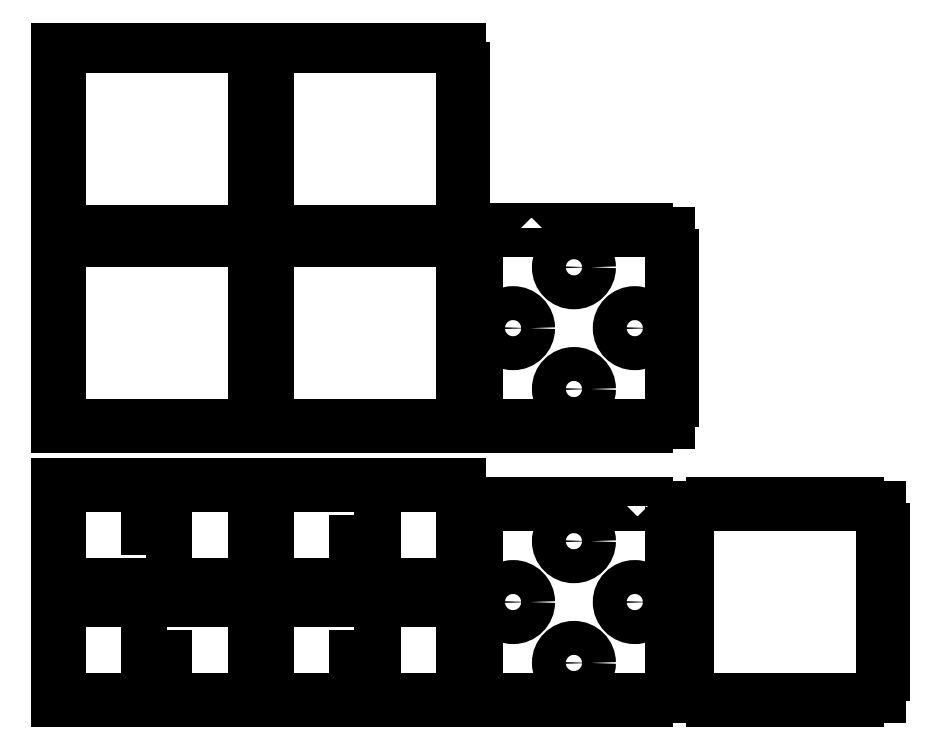
<metadata>
{"format":"dxf","ext":"dxf","renderer":"ezdxf+matplotlib","layout":"modelspace","background":"white","min_lineweight":24,"dpi":150}
</metadata>
<code>
0
SECTION
2
ENTITIES
0
LWPOLYLINE
8
0
90
54
70
1
43
0
10
9.501
20
39.59
10
17.24
20
39.59
10
17.24
20
41.17
10
24.98
20
41.17
10
24.98
20
39.59
10
32.72
20
39.59
10
32.72
20
41.17
10
40.46
20
41.17
10
40.46
20
39.59
10
48.2
20
39.59
10
48.2
20
41.17
10
55.94
20
41.17
10
55.94
20
39.59
10
63.67
20
39.59
10
63.67
20
41.17
10
73.17
20
41.17
10
73.17
20
33.7
10
71.59
20
33.7
10
71.59
20
25.96
10
73.17
20
25.96
10
73.17
20
18.22
10
71.59
20
18.22
10
71.59
20
10.48
10
73.17
20
10.48
10
73.17
20
3
10
71.41
20
3
10
63.67
20
3
10
63.67
20
4.588
10
55.94
20
4.588
10
55.94
20
3
10
48.2
20
3
10
48.2
20
4.588
10
40.46
20
4.588
10
40.46
20
3
10
32.72
20
3
10
32.72
20
4.588
10
24.98
20
4.588
10
24.98
20
3
10
17.24
20
3
10
17.24
20
4.588
10
9.501
20
4.588
10
9.501
20
3
10
0
20
3
10
0
20
10.48
10
1.587
20
10.48
10
1.587
20
18.22
10
0
20
18.22
10
0
20
25.96
10
1.587
20
25.96
10
1.587
20
33.7
10
0
20
33.7
10
0
20
41.17
10
1.762
20
41.17
10
9.501
20
41.17
0
LWPOLYLINE
8
0
90
72
70
1
43
0
10
208.3
20
74.59
10
208.3
20
76.17
10
216
20
76.17
10
216
20
74.59
10
223.9
20
74.59
10
223.9
20
74.41
10
223.9
20
66.67
10
225.5
20
66.67
10
225.5
20
58.94
10
223.9
20
58.94
10
223.9
20
51.2
10
225.5
20
51.2
10
225.5
20
43.46
10
223.9
20
43.46
10
223.9
20
35.72
10
225.5
20
35.72
10
225.5
20
27.98
10
223.9
20
27.98
10
223.9
20
20.24
10
225.5
20
20.24
10
225.5
20
12.5
10
223.9
20
12.5
10
223.9
20
4.588
10
223.8
20
4.588
10
216
20
4.588
10
216
20
3
10
208.3
20
3
10
208.3
20
4.588
10
200.5
20
4.588
10
200.5
20
3
10
192.8
20
3
10
192.8
20
4.588
10
185.1
20
4.588
10
185.1
20
3
10
177.3
20
3
10
177.3
20
4.588
10
169.6
20
4.588
10
169.6
20
3
10
161.9
20
3
10
161.9
20
4.588
10
153.9
20
4.588
10
153.9
20
4.762
10
153.9
20
12.5
10
152.3
20
12.5
10
152.3
20
20.24
10
153.9
20
20.24
10
153.9
20
27.98
10
152.3
20
27.98
10
152.3
20
35.72
10
153.9
20
35.72
10
153.9
20
43.46
10
152.3
20
43.46
10
152.3
20
51.2
10
153.9
20
51.2
10
153.9
20
58.94
10
152.3
20
58.94
10
152.3
20
66.67
10
153.9
20
66.67
10
153.9
20
74.59
10
154.1
20
74.59
10
161.9
20
74.59
10
161.9
20
76.17
10
169.6
20
76.17
10
169.6
20
74.59
10
177.3
20
74.59
10
177.3
20
76.17
10
185.1
20
76.17
10
185.1
20
74.59
10
192.8
20
74.59
10
192.8
20
76.17
10
200.5
20
76.17
10
200.5
20
74.59
0
LWPOLYLINE
8
0
90
53
70
1
43
0
10
116.6
20
103
10
108.9
20
103
10
108.9
20
104.6
10
101.2
20
104.6
10
101.2
20
103
10
93.41
20
103
10
93.41
20
104.6
10
85.68
20
104.6
10
85.68
20
103
10
77.76
20
103
10
77.76
20
109.9
10
76.17
20
109.9
10
76.17
20
117.6
10
77.76
20
117.6
10
77.76
20
125.4
10
76.17
20
125.4
10
76.17
20
133.1
10
77.76
20
133.1
10
77.76
20
140.9
10
76.17
20
140.9
10
76.17
20
148.6
10
77.76
20
148.6
10
77.76
20
156.3
10
76.17
20
156.3
10
76.17
20
164.1
10
77.76
20
164.1
10
77.76
20
171
10
147.8
20
171
10
147.8
20
164.1
10
149.3
20
164.1
10
149.3
20
156.3
10
147.8
20
156.3
10
147.8
20
148.6
10
149.3
20
148.6
10
149.3
20
140.9
10
147.8
20
140.9
10
147.8
20
133.1
10
149.3
20
133.1
10
149.3
20
125.4
10
147.8
20
125.4
10
147.8
20
117.6
10
149.3
20
117.6
10
149.3
20
109.9
10
147.8
20
109.9
10
147.8
20
103
10
147.6
20
103
10
139.8
20
103
10
139.8
20
104.6
10
132.1
20
104.6
10
132.1
20
103
10
124.4
20
103
10
124.4
20
104.6
10
116.6
20
104.6
0
LWPOLYLINE
8
0
90
53
70
1
43
0
10
1.587
20
188.6
10
0
20
188.6
10
0
20
196.4
10
1.587
20
196.4
10
1.587
20
204.1
10
0
20
204.1
10
0
20
211.9
10
1.587
20
211.9
10
1.587
20
219.6
10
0
20
219.6
10
0
20
227.3
10
1.587
20
227.3
10
1.587
20
235.1
10
0
20
235.1
10
0
20
242
10
73.17
20
242
10
73.17
20
235.1
10
71.59
20
235.1
10
71.59
20
227.3
10
73.17
20
227.3
10
73.17
20
219.6
10
71.59
20
219.6
10
71.59
20
211.9
10
73.17
20
211.9
10
73.17
20
204.1
10
71.59
20
204.1
10
71.59
20
196.4
10
73.17
20
196.4
10
73.17
20
188.6
10
71.59
20
188.6
10
71.59
20
180.9
10
73.17
20
180.9
10
73.17
20
174
10
71.41
20
174
10
63.67
20
174
10
63.67
20
175.6
10
55.94
20
175.6
10
55.94
20
174
10
48.2
20
174
10
48.2
20
175.6
10
40.46
20
175.6
10
40.46
20
174
10
32.72
20
174
10
32.72
20
175.6
10
24.98
20
175.6
10
24.98
20
174
10
17.24
20
174
10
17.24
20
175.6
10
9.501
20
175.6
10
9.501
20
174
10
0
20
174
10
0
20
180.9
10
1.587
20
180.9
0
LWPOLYLINE
8
0
90
53
70
1
43
0
10
77.76
20
242
10
147.8
20
242
10
147.8
20
235.1
10
149.3
20
235.1
10
149.3
20
227.3
10
147.8
20
227.3
10
147.8
20
219.6
10
149.3
20
219.6
10
149.3
20
211.9
10
147.8
20
211.9
10
147.8
20
204.1
10
149.3
20
204.1
10
149.3
20
196.4
10
147.8
20
196.4
10
147.8
20
188.6
10
149.3
20
188.6
10
149.3
20
180.9
10
147.8
20
180.9
10
147.8
20
174
10
147.6
20
174
10
139.8
20
174
10
139.8
20
175.6
10
132.1
20
175.6
10
132.1
20
174
10
124.4
20
174
10
124.4
20
175.6
10
116.6
20
175.6
10
116.6
20
174
10
108.9
20
174
10
108.9
20
175.6
10
101.2
20
175.6
10
101.2
20
174
10
93.41
20
174
10
93.41
20
175.6
10
85.68
20
175.6
10
85.68
20
174
10
77.76
20
174
10
77.76
20
180.9
10
76.17
20
180.9
10
76.17
20
188.6
10
77.76
20
188.6
10
77.76
20
196.4
10
76.17
20
196.4
10
76.17
20
204.1
10
77.76
20
204.1
10
77.76
20
211.9
10
76.17
20
211.9
10
76.17
20
219.6
10
77.76
20
219.6
10
77.76
20
227.3
10
76.17
20
227.3
10
76.17
20
235.1
10
77.76
20
235.1
0
LWPOLYLINE
8
0
90
53
70
1
43
0
10
77.76
20
242
10
147.8
20
242
10
147.8
20
235.1
10
149.3
20
235.1
10
149.3
20
227.3
10
147.8
20
227.3
10
147.8
20
219.6
10
149.3
20
219.6
10
149.3
20
211.9
10
147.8
20
211.9
10
147.8
20
204.1
10
149.3
20
204.1
10
149.3
20
196.4
10
147.8
20
196.4
10
147.8
20
188.6
10
149.3
20
188.6
10
149.3
20
180.9
10
147.8
20
180.9
10
147.8
20
174
10
147.6
20
174
10
139.8
20
174
10
139.8
20
175.6
10
132.1
20
175.6
10
132.1
20
174
10
124.4
20
174
10
124.4
20
175.6
10
116.6
20
175.6
10
116.6
20
174
10
108.9
20
174
10
108.9
20
175.6
10
101.2
20
175.6
10
101.2
20
174
10
93.41
20
174
10
93.41
20
175.6
10
85.68
20
175.6
10
85.68
20
174
10
77.76
20
174
10
77.76
20
180.9
10
76.17
20
180.9
10
76.17
20
188.6
10
77.76
20
188.6
10
77.76
20
196.4
10
76.17
20
196.4
10
76.17
20
204.1
10
77.76
20
204.1
10
77.76
20
211.9
10
76.17
20
211.9
10
76.17
20
219.6
10
77.76
20
219.6
10
77.76
20
227.3
10
76.17
20
227.3
10
76.17
20
235.1
10
77.76
20
235.1
0
LWPOLYLINE
8
0
90
53
70
1
43
0
10
1.587
20
204.1
10
0
20
204.1
10
0
20
211.9
10
1.587
20
211.9
10
1.587
20
219.6
10
0
20
219.6
10
0
20
227.3
10
1.587
20
227.3
10
1.587
20
235.1
10
0
20
235.1
10
0
20
242
10
73.17
20
242
10
73.17
20
235.1
10
71.59
20
235.1
10
71.59
20
227.3
10
73.17
20
227.3
10
73.17
20
219.6
10
71.59
20
219.6
10
71.59
20
211.9
10
73.17
20
211.9
10
73.17
20
204.1
10
71.59
20
204.1
10
71.59
20
196.4
10
73.17
20
196.4
10
73.17
20
188.6
10
71.59
20
188.6
10
71.59
20
180.9
10
73.17
20
180.9
10
73.17
20
174
10
71.41
20
174
10
63.67
20
174
10
63.67
20
175.6
10
55.94
20
175.6
10
55.94
20
174
10
48.2
20
174
10
48.2
20
175.6
10
40.46
20
175.6
10
40.46
20
174
10
32.72
20
174
10
32.72
20
175.6
10
24.98
20
175.6
10
24.98
20
174
10
17.24
20
174
10
17.24
20
175.6
10
9.501
20
175.6
10
9.501
20
174
10
0
20
174
10
0
20
180.9
10
1.587
20
180.9
10
1.587
20
188.6
10
0
20
188.6
10
0
20
196.4
10
1.587
20
196.4
0
LWPOLYLINE
8
0
90
53
70
1
43
0
10
71.59
20
125.4
10
73.17
20
125.4
10
73.17
20
117.6
10
71.59
20
117.6
10
71.59
20
109.9
10
73.17
20
109.9
10
73.17
20
103
10
71.41
20
103
10
63.67
20
103
10
63.67
20
104.6
10
55.94
20
104.6
10
55.94
20
103
10
48.2
20
103
10
48.2
20
104.6
10
40.46
20
104.6
10
40.46
20
103
10
32.72
20
103
10
32.72
20
104.6
10
24.98
20
104.6
10
24.98
20
103
10
17.24
20
103
10
17.24
20
104.6
10
9.501
20
104.6
10
9.501
20
103
10
0
20
103
10
0
20
109.9
10
1.587
20
109.9
10
1.587
20
117.6
10
0
20
117.6
10
0
20
125.4
10
1.587
20
125.4
10
1.587
20
133.1
10
0
20
133.1
10
0
20
140.9
10
1.587
20
140.9
10
1.587
20
148.6
10
0
20
148.6
10
0
20
156.3
10
1.587
20
156.3
10
1.587
20
164.1
10
0
20
164.1
10
0
20
171
10
73.17
20
171
10
73.17
20
164.1
10
71.59
20
164.1
10
71.59
20
156.3
10
73.17
20
156.3
10
73.17
20
148.6
10
71.59
20
148.6
10
71.59
20
140.9
10
73.17
20
140.9
10
73.17
20
133.1
10
71.59
20
133.1
0
LWPOLYLINE
8
0
90
53
70
1
43
0
10
0
20
171
10
73.17
20
171
10
73.17
20
164.1
10
71.59
20
164.1
10
71.59
20
156.3
10
73.17
20
156.3
10
73.17
20
148.6
10
71.59
20
148.6
10
71.59
20
140.9
10
73.17
20
140.9
10
73.17
20
133.1
10
71.59
20
133.1
10
71.59
20
125.4
10
73.17
20
125.4
10
73.17
20
117.6
10
71.59
20
117.6
10
71.59
20
109.9
10
73.17
20
109.9
10
73.17
20
103
10
71.41
20
103
10
63.67
20
103
10
63.67
20
104.6
10
55.94
20
104.6
10
55.94
20
103
10
48.2
20
103
10
48.2
20
104.6
10
40.46
20
104.6
10
40.46
20
103
10
32.72
20
103
10
32.72
20
104.6
10
24.98
20
104.6
10
24.98
20
103
10
17.24
20
103
10
17.24
20
104.6
10
9.501
20
104.6
10
9.501
20
103
10
0
20
103
10
0
20
109.9
10
1.587
20
109.9
10
1.587
20
117.6
10
0
20
117.6
10
0
20
125.4
10
1.587
20
125.4
10
1.587
20
133.1
10
0
20
133.1
10
0
20
140.9
10
1.587
20
140.9
10
1.587
20
148.6
10
0
20
148.6
10
0
20
156.3
10
1.587
20
156.3
10
1.587
20
164.1
10
0
20
164.1
0
LWPOLYLINE
8
0
90
53
70
1
43
0
10
85.68
20
104.6
10
85.68
20
103
10
77.76
20
103
10
77.76
20
109.9
10
76.17
20
109.9
10
76.17
20
117.6
10
77.76
20
117.6
10
77.76
20
125.4
10
76.17
20
125.4
10
76.17
20
133.1
10
77.76
20
133.1
10
77.76
20
140.9
10
76.17
20
140.9
10
76.17
20
148.6
10
77.76
20
148.6
10
77.76
20
156.3
10
76.17
20
156.3
10
76.17
20
164.1
10
77.76
20
164.1
10
77.76
20
171
10
147.8
20
171
10
147.8
20
164.1
10
149.3
20
164.1
10
149.3
20
156.3
10
147.8
20
156.3
10
147.8
20
148.6
10
149.3
20
148.6
10
149.3
20
140.9
10
147.8
20
140.9
10
147.8
20
133.1
10
149.3
20
133.1
10
149.3
20
125.4
10
147.8
20
125.4
10
147.8
20
117.6
10
149.3
20
117.6
10
149.3
20
109.9
10
147.8
20
109.9
10
147.8
20
103
10
147.6
20
103
10
139.8
20
103
10
139.8
20
104.6
10
132.1
20
104.6
10
132.1
20
103
10
124.4
20
103
10
124.4
20
104.6
10
116.6
20
104.6
10
116.6
20
103
10
108.9
20
103
10
108.9
20
104.6
10
101.2
20
104.6
10
101.2
20
103
10
93.41
20
103
10
93.41
20
104.6
0
LWPOLYLINE
8
0
90
4
70
1
43
0
10
40.54
20
29.29
10
32.64
20
29.29
10
32.64
20
14.89
10
40.54
20
14.89
0
CIRCLE
8
0
10
188.9
20
17.36
30
0
40
6.2
0
CIRCLE
8
0
10
188.9
20
61.81
30
0
40
6.2
0
CIRCLE
8
0
10
166.7
20
39.59
30
0
40
6.2
0
CIRCLE
8
0
10
211.2
20
39.59
30
0
40
6.2
0
LWPOLYLINE
8
0
90
72
70
1
43
0
10
229.3
20
43.46
10
229.3
20
51.2
10
230.9
20
51.2
10
230.9
20
58.94
10
229.3
20
58.94
10
229.3
20
66.67
10
230.9
20
66.67
10
230.9
20
74.59
10
231.1
20
74.59
10
238.9
20
74.59
10
238.9
20
76.17
10
246.6
20
76.17
10
246.6
20
74.59
10
254.3
20
74.59
10
254.3
20
76.17
10
262.1
20
76.17
10
262.1
20
74.59
10
269.8
20
74.59
10
269.8
20
76.17
10
277.5
20
76.17
10
277.5
20
74.59
10
285.3
20
74.59
10
285.3
20
76.17
10
293
20
76.17
10
293
20
74.59
10
300.9
20
74.59
10
300.9
20
74.41
10
300.9
20
66.67
10
302.5
20
66.67
10
302.5
20
58.94
10
300.9
20
58.94
10
300.9
20
51.2
10
302.5
20
51.2
10
302.5
20
43.46
10
300.9
20
43.46
10
300.9
20
35.72
10
302.5
20
35.72
10
302.5
20
27.98
10
300.9
20
27.98
10
300.9
20
20.24
10
302.5
20
20.24
10
302.5
20
12.5
10
300.9
20
12.5
10
300.9
20
4.588
10
300.8
20
4.588
10
293
20
4.588
10
293
20
3
10
285.3
20
3
10
285.3
20
4.588
10
277.5
20
4.588
10
277.5
20
3
10
269.8
20
3
10
269.8
20
4.588
10
262.1
20
4.588
10
262.1
20
3
10
254.3
20
3
10
254.3
20
4.588
10
246.6
20
4.588
10
246.6
20
3
10
238.9
20
3
10
238.9
20
4.588
10
230.9
20
4.588
10
230.9
20
4.762
10
230.9
20
12.5
10
229.3
20
12.5
10
229.3
20
20.24
10
230.9
20
20.24
10
230.9
20
27.98
10
229.3
20
27.98
10
229.3
20
35.72
10
230.9
20
35.72
10
230.9
20
43.46
0
LWPOLYLINE
8
0
90
72
70
1
43
0
10
169.6
20
176.2
10
169.6
20
174.6
10
177.3
20
174.6
10
177.3
20
176.2
10
185.1
20
176.2
10
185.1
20
174.6
10
192.8
20
174.6
10
192.8
20
176.2
10
200.5
20
176.2
10
200.5
20
174.6
10
208.3
20
174.6
10
208.3
20
176.2
10
216
20
176.2
10
216
20
174.6
10
223.9
20
174.6
10
223.9
20
174.4
10
223.9
20
166.7
10
225.5
20
166.7
10
225.5
20
158.9
10
223.9
20
158.9
10
223.9
20
151.2
10
225.5
20
151.2
10
225.5
20
143.5
10
223.9
20
143.5
10
223.9
20
135.7
10
225.5
20
135.7
10
225.5
20
128
10
223.9
20
128
10
223.9
20
120.2
10
225.5
20
120.2
10
225.5
20
112.5
10
223.9
20
112.5
10
223.9
20
104.6
10
223.8
20
104.6
10
216
20
104.6
10
216
20
103
10
208.3
20
103
10
208.3
20
104.6
10
200.5
20
104.6
10
200.5
20
103
10
192.8
20
103
10
192.8
20
104.6
10
185.1
20
104.6
10
185.1
20
103
10
177.3
20
103
10
177.3
20
104.6
10
169.6
20
104.6
10
169.6
20
103
10
161.9
20
103
10
161.9
20
104.6
10
153.9
20
104.6
10
153.9
20
104.8
10
153.9
20
112.5
10
152.3
20
112.5
10
152.3
20
120.2
10
153.9
20
120.2
10
153.9
20
128
10
152.3
20
128
10
152.3
20
135.7
10
153.9
20
135.7
10
153.9
20
143.5
10
152.3
20
143.5
10
152.3
20
151.2
10
153.9
20
151.2
10
153.9
20
158.9
10
152.3
20
158.9
10
152.3
20
166.7
10
153.9
20
166.7
10
153.9
20
174.6
10
154.1
20
174.6
10
161.9
20
174.6
10
161.9
20
176.2
0
CIRCLE
8
0
10
188.9
20
117.4
30
0
40
6.2
0
CIRCLE
8
0
10
188.9
20
161.8
30
0
40
6.2
0
CIRCLE
8
0
10
166.7
20
139.6
30
0
40
6.2
0
CIRCLE
8
0
10
211.2
20
139.6
30
0
40
6.2
0
LWPOLYLINE
8
0
90
4
70
1
43
0
10
32.64
20
56.89
10
40.54
20
56.89
10
40.54
20
71.29
10
32.64
20
71.29
0
LWPOLYLINE
8
0
90
54
70
1
43
0
10
63.67
20
45
10
63.67
20
46.59
10
55.94
20
46.59
10
55.94
20
45
10
48.2
20
45
10
48.2
20
46.59
10
40.46
20
46.59
10
40.46
20
45
10
32.72
20
45
10
32.72
20
46.59
10
24.98
20
46.59
10
24.98
20
45
10
17.24
20
45
10
17.24
20
46.59
10
9.501
20
46.59
10
9.501
20
45
10
0
20
45
10
0
20
52.48
10
1.587
20
52.48
10
1.587
20
60.22
10
0
20
60.22
10
0
20
67.96
10
1.587
20
67.96
10
1.587
20
75.7
10
0
20
75.7
10
0
20
83.17
10
1.762
20
83.17
10
9.501
20
83.17
10
9.501
20
81.59
10
17.24
20
81.59
10
17.24
20
83.17
10
24.98
20
83.17
10
24.98
20
81.59
10
32.72
20
81.59
10
32.72
20
83.17
10
40.46
20
83.17
10
40.46
20
81.59
10
48.2
20
81.59
10
48.2
20
83.17
10
55.94
20
83.17
10
55.94
20
81.59
10
63.67
20
81.59
10
63.67
20
83.17
10
73.17
20
83.17
10
73.17
20
75.7
10
71.59
20
75.7
10
71.59
20
67.96
10
73.17
20
67.96
10
73.17
20
60.22
10
71.59
20
60.22
10
71.59
20
52.48
10
73.17
20
52.48
10
73.17
20
45
10
71.41
20
45
0
LINE
8
0
10
108.7
20
45
30
0
11
116.5
21
45
31
0
0
LINE
8
0
10
93.24
20
45
30
0
11
101
21
45
31
0
0
LINE
8
0
10
101
20
46.59
30
0
11
108.7
21
46.59
31
0
0
LINE
8
0
10
108.7
20
46.59
30
0
11
108.7
21
45
31
0
0
LINE
8
0
10
101
20
45
30
0
11
101
21
46.59
31
0
0
LWPOLYLINE
8
0
90
4
70
1
43
0
10
108.6
20
71.29
10
108.6
20
56.89
10
116.5
20
56.89
10
116.5
20
71.29
0
LINE
8
0
10
131.9
20
46.59
30
0
11
139.7
21
46.59
31
0
0
LINE
8
0
10
116.5
20
46.59
30
0
11
124.2
21
46.59
31
0
0
LINE
8
0
10
124.2
20
46.59
30
0
11
124.2
21
45
31
0
0
LINE
8
0
10
116.5
20
45
30
0
11
116.5
21
46.59
31
0
0
LINE
8
0
10
124.2
20
45
30
0
11
131.9
21
45
31
0
0
LINE
8
0
10
131.9
20
45
30
0
11
131.9
21
46.59
31
0
0
LINE
8
0
10
85.5
20
45
30
0
11
85.5
21
46.59
31
0
0
LINE
8
0
10
85.5
20
46.59
30
0
11
93.24
21
46.59
31
0
0
LINE
8
0
10
77.59
20
67.96
30
0
11
76
21
67.96
31
0
0
LINE
8
0
10
76
20
75.7
30
0
11
77.59
21
75.7
31
0
0
LINE
8
0
10
76
20
60.22
30
0
11
77.59
21
60.22
31
0
0
LINE
8
0
10
77.59
20
52.48
30
0
11
76
21
52.48
31
0
0
LINE
8
0
10
93.24
20
46.59
30
0
11
93.24
21
45
31
0
0
LINE
8
0
10
124.2
20
81.59
30
0
11
116.5
21
81.59
31
0
0
LINE
8
0
10
139.7
20
81.59
30
0
11
131.9
21
81.59
31
0
0
LINE
8
0
10
124.2
20
83.17
30
0
11
124.2
21
81.59
31
0
0
LINE
8
0
10
131.9
20
83.17
30
0
11
124.2
21
83.17
31
0
0
LINE
8
0
10
131.9
20
81.59
30
0
11
131.9
21
83.17
31
0
0
LINE
8
0
10
116.5
20
83.17
30
0
11
108.7
21
83.17
31
0
0
LINE
8
0
10
116.5
20
81.59
30
0
11
116.5
21
83.17
31
0
0
LINE
8
0
10
108.7
20
81.59
30
0
11
101
21
81.59
31
0
0
LINE
8
0
10
93.24
20
83.17
30
0
11
93.24
21
81.59
31
0
0
LINE
8
0
10
85.5
20
81.59
30
0
11
85.5
21
83.17
31
0
0
LINE
8
0
10
101
20
81.59
30
0
11
101
21
83.17
31
0
0
LINE
8
0
10
108.7
20
83.17
30
0
11
108.7
21
81.59
31
0
0
LINE
8
0
10
101
20
83.17
30
0
11
93.24
21
83.17
31
0
0
LINE
8
0
10
93.24
20
81.59
30
0
11
85.5
21
81.59
31
0
0
LINE
8
0
10
76
20
60.22
30
0
11
76
21
52.48
31
0
0
LINE
8
0
10
76
20
67.96
30
0
11
76
21
75.7
31
0
0
LINE
8
0
10
77.59
20
45
30
0
11
85.5
21
45
31
0
0
LINE
8
0
10
77.59
20
83.17
30
0
11
85.5
21
83.17
31
0
0
LINE
8
0
10
77.59
20
83.17
30
0
11
77.59
21
75.7
31
0
0
LINE
8
0
10
77.59
20
67.96
30
0
11
77.59
21
60.22
31
0
0
LINE
8
0
10
77.59
20
52.48
30
0
11
77.59
21
45
31
0
0
LINE
8
0
10
147.6
20
83.17
30
0
11
139.7
21
83.17
31
0
0
LINE
8
0
10
147.6
20
45
30
0
11
139.7
21
45
31
0
0
LINE
8
0
10
139.7
20
81.59
30
0
11
139.7
21
83.17
31
0
0
LINE
8
0
10
139.7
20
45
30
0
11
139.7
21
46.59
31
0
0
LINE
8
0
10
147.6
20
52.48
30
0
11
147.6
21
45
31
0
0
LINE
8
0
10
147.6
20
67.96
30
0
11
147.6
21
60.22
31
0
0
LINE
8
0
10
147.6
20
83.17
30
0
11
147.6
21
75.7
31
0
0
LINE
8
0
10
149.2
20
67.96
30
0
11
149.2
21
75.7
31
0
0
LINE
8
0
10
149.2
20
60.22
30
0
11
149.2
21
52.48
31
0
0
LINE
8
0
10
147.6
20
52.48
30
0
11
149.2
21
52.48
31
0
0
LINE
8
0
10
149.2
20
60.22
30
0
11
147.6
21
60.22
31
0
0
LINE
8
0
10
149.2
20
75.7
30
0
11
147.6
21
75.7
31
0
0
LINE
8
0
10
147.6
20
67.96
30
0
11
149.2
21
67.96
31
0
0
LWPOLYLINE
8
0
90
4
70
1
43
0
10
108.6
20
29.29
10
108.6
20
14.89
10
116.5
20
14.89
10
116.5
20
29.29
0
LINE
8
0
10
124.2
20
39.59
30
0
11
116.5
21
39.59
31
0
0
LINE
8
0
10
139.7
20
39.59
30
0
11
131.9
21
39.59
31
0
0
LINE
8
0
10
124.2
20
41.17
30
0
11
124.2
21
39.59
31
0
0
LINE
8
0
10
131.9
20
41.17
30
0
11
124.2
21
41.17
31
0
0
LINE
8
0
10
131.9
20
39.59
30
0
11
131.9
21
41.17
31
0
0
LINE
8
0
10
116.5
20
41.17
30
0
11
108.7
21
41.17
31
0
0
LINE
8
0
10
116.5
20
39.59
30
0
11
116.5
21
41.17
31
0
0
LINE
8
0
10
108.7
20
39.59
30
0
11
101
21
39.59
31
0
0
LINE
8
0
10
108.7
20
41.17
30
0
11
108.7
21
39.59
31
0
0
LINE
8
0
10
147.6
20
41.17
30
0
11
139.7
21
41.17
31
0
0
LINE
8
0
10
139.7
20
39.59
30
0
11
139.7
21
41.17
31
0
0
LINE
8
0
10
147.6
20
25.96
30
0
11
147.6
21
18.22
31
0
0
LINE
8
0
10
147.6
20
41.17
30
0
11
147.6
21
33.7
31
0
0
LINE
8
0
10
149.2
20
25.96
30
0
11
149.2
21
33.7
31
0
0
LINE
8
0
10
149.2
20
18.22
30
0
11
149.2
21
10.48
31
0
0
LINE
8
0
10
149.2
20
18.22
30
0
11
147.6
21
18.22
31
0
0
LINE
8
0
10
149.2
20
33.7
30
0
11
147.6
21
33.7
31
0
0
LINE
8
0
10
147.6
20
25.96
30
0
11
149.2
21
25.96
31
0
0
LINE
8
0
10
108.7
20
3
30
0
11
116.5
21
3
31
0
0
LINE
8
0
10
101
20
4.588
30
0
11
108.7
21
4.588
31
0
0
LINE
8
0
10
108.7
20
4.588
30
0
11
108.7
21
3
31
0
0
LINE
8
0
10
131.9
20
4.588
30
0
11
139.7
21
4.588
31
0
0
LINE
8
0
10
116.5
20
4.588
30
0
11
124.2
21
4.588
31
0
0
LINE
8
0
10
124.2
20
4.588
30
0
11
124.2
21
3
31
0
0
LINE
8
0
10
116.5
20
3
30
0
11
116.5
21
4.588
31
0
0
LINE
8
0
10
124.2
20
3
30
0
11
131.9
21
3
31
0
0
LINE
8
0
10
131.9
20
3
30
0
11
131.9
21
4.588
31
0
0
LINE
8
0
10
147.6
20
3
30
0
11
139.7
21
3
31
0
0
LINE
8
0
10
139.7
20
3
30
0
11
139.7
21
4.587
31
0
0
LINE
8
0
10
147.6
20
10.48
30
0
11
147.6
21
3
31
0
0
LINE
8
0
10
147.6
20
10.48
30
0
11
149.2
21
10.48
31
0
0
LINE
8
0
10
77.59
20
41.17
30
0
11
85.5
21
41.17
31
0
0
LINE
8
0
10
77.59
20
3
30
0
11
85.5
21
3
31
0
0
LINE
8
0
10
93.24
20
39.59
30
0
11
85.5
21
39.59
31
0
0
LINE
8
0
10
101
20
41.17
30
0
11
93.24
21
41.17
31
0
0
LINE
8
0
10
101
20
39.59
30
0
11
101
21
41.17
31
0
0
LINE
8
0
10
85.5
20
39.59
30
0
11
85.5
21
41.17
31
0
0
LINE
8
0
10
93.24
20
41.17
30
0
11
93.24
21
39.59
31
0
0
LINE
8
0
10
93.24
20
4.588
30
0
11
93.24
21
3
31
0
0
LINE
8
0
10
85.5
20
4.588
30
0
11
93.24
21
4.588
31
0
0
LINE
8
0
10
85.5
20
3
30
0
11
85.5
21
4.588
31
0
0
LINE
8
0
10
101
20
3
30
0
11
101
21
4.588
31
0
0
LINE
8
0
10
93.24
20
3
30
0
11
101
21
3
31
0
0
LINE
8
0
10
77.59
20
10.48
30
0
11
77.59
21
3
31
0
0
LINE
8
0
10
77.59
20
25.96
30
0
11
77.59
21
18.22
31
0
0
LINE
8
0
10
77.59
20
41.17
30
0
11
77.59
21
33.7
31
0
0
LINE
8
0
10
76
20
25.96
30
0
11
76
21
33.7
31
0
0
LINE
8
0
10
76
20
18.22
30
0
11
76
21
10.48
31
0
0
LINE
8
0
10
77.59
20
10.48
30
0
11
76
21
10.48
31
0
0
LINE
8
0
10
76
20
18.22
30
0
11
77.59
21
18.22
31
0
0
LINE
8
0
10
76
20
33.7
30
0
11
77.59
21
33.7
31
0
0
LINE
8
0
10
77.59
20
25.96
30
0
11
76
21
25.96
31
0
0
ENDSEC
0
EOF

</code>
